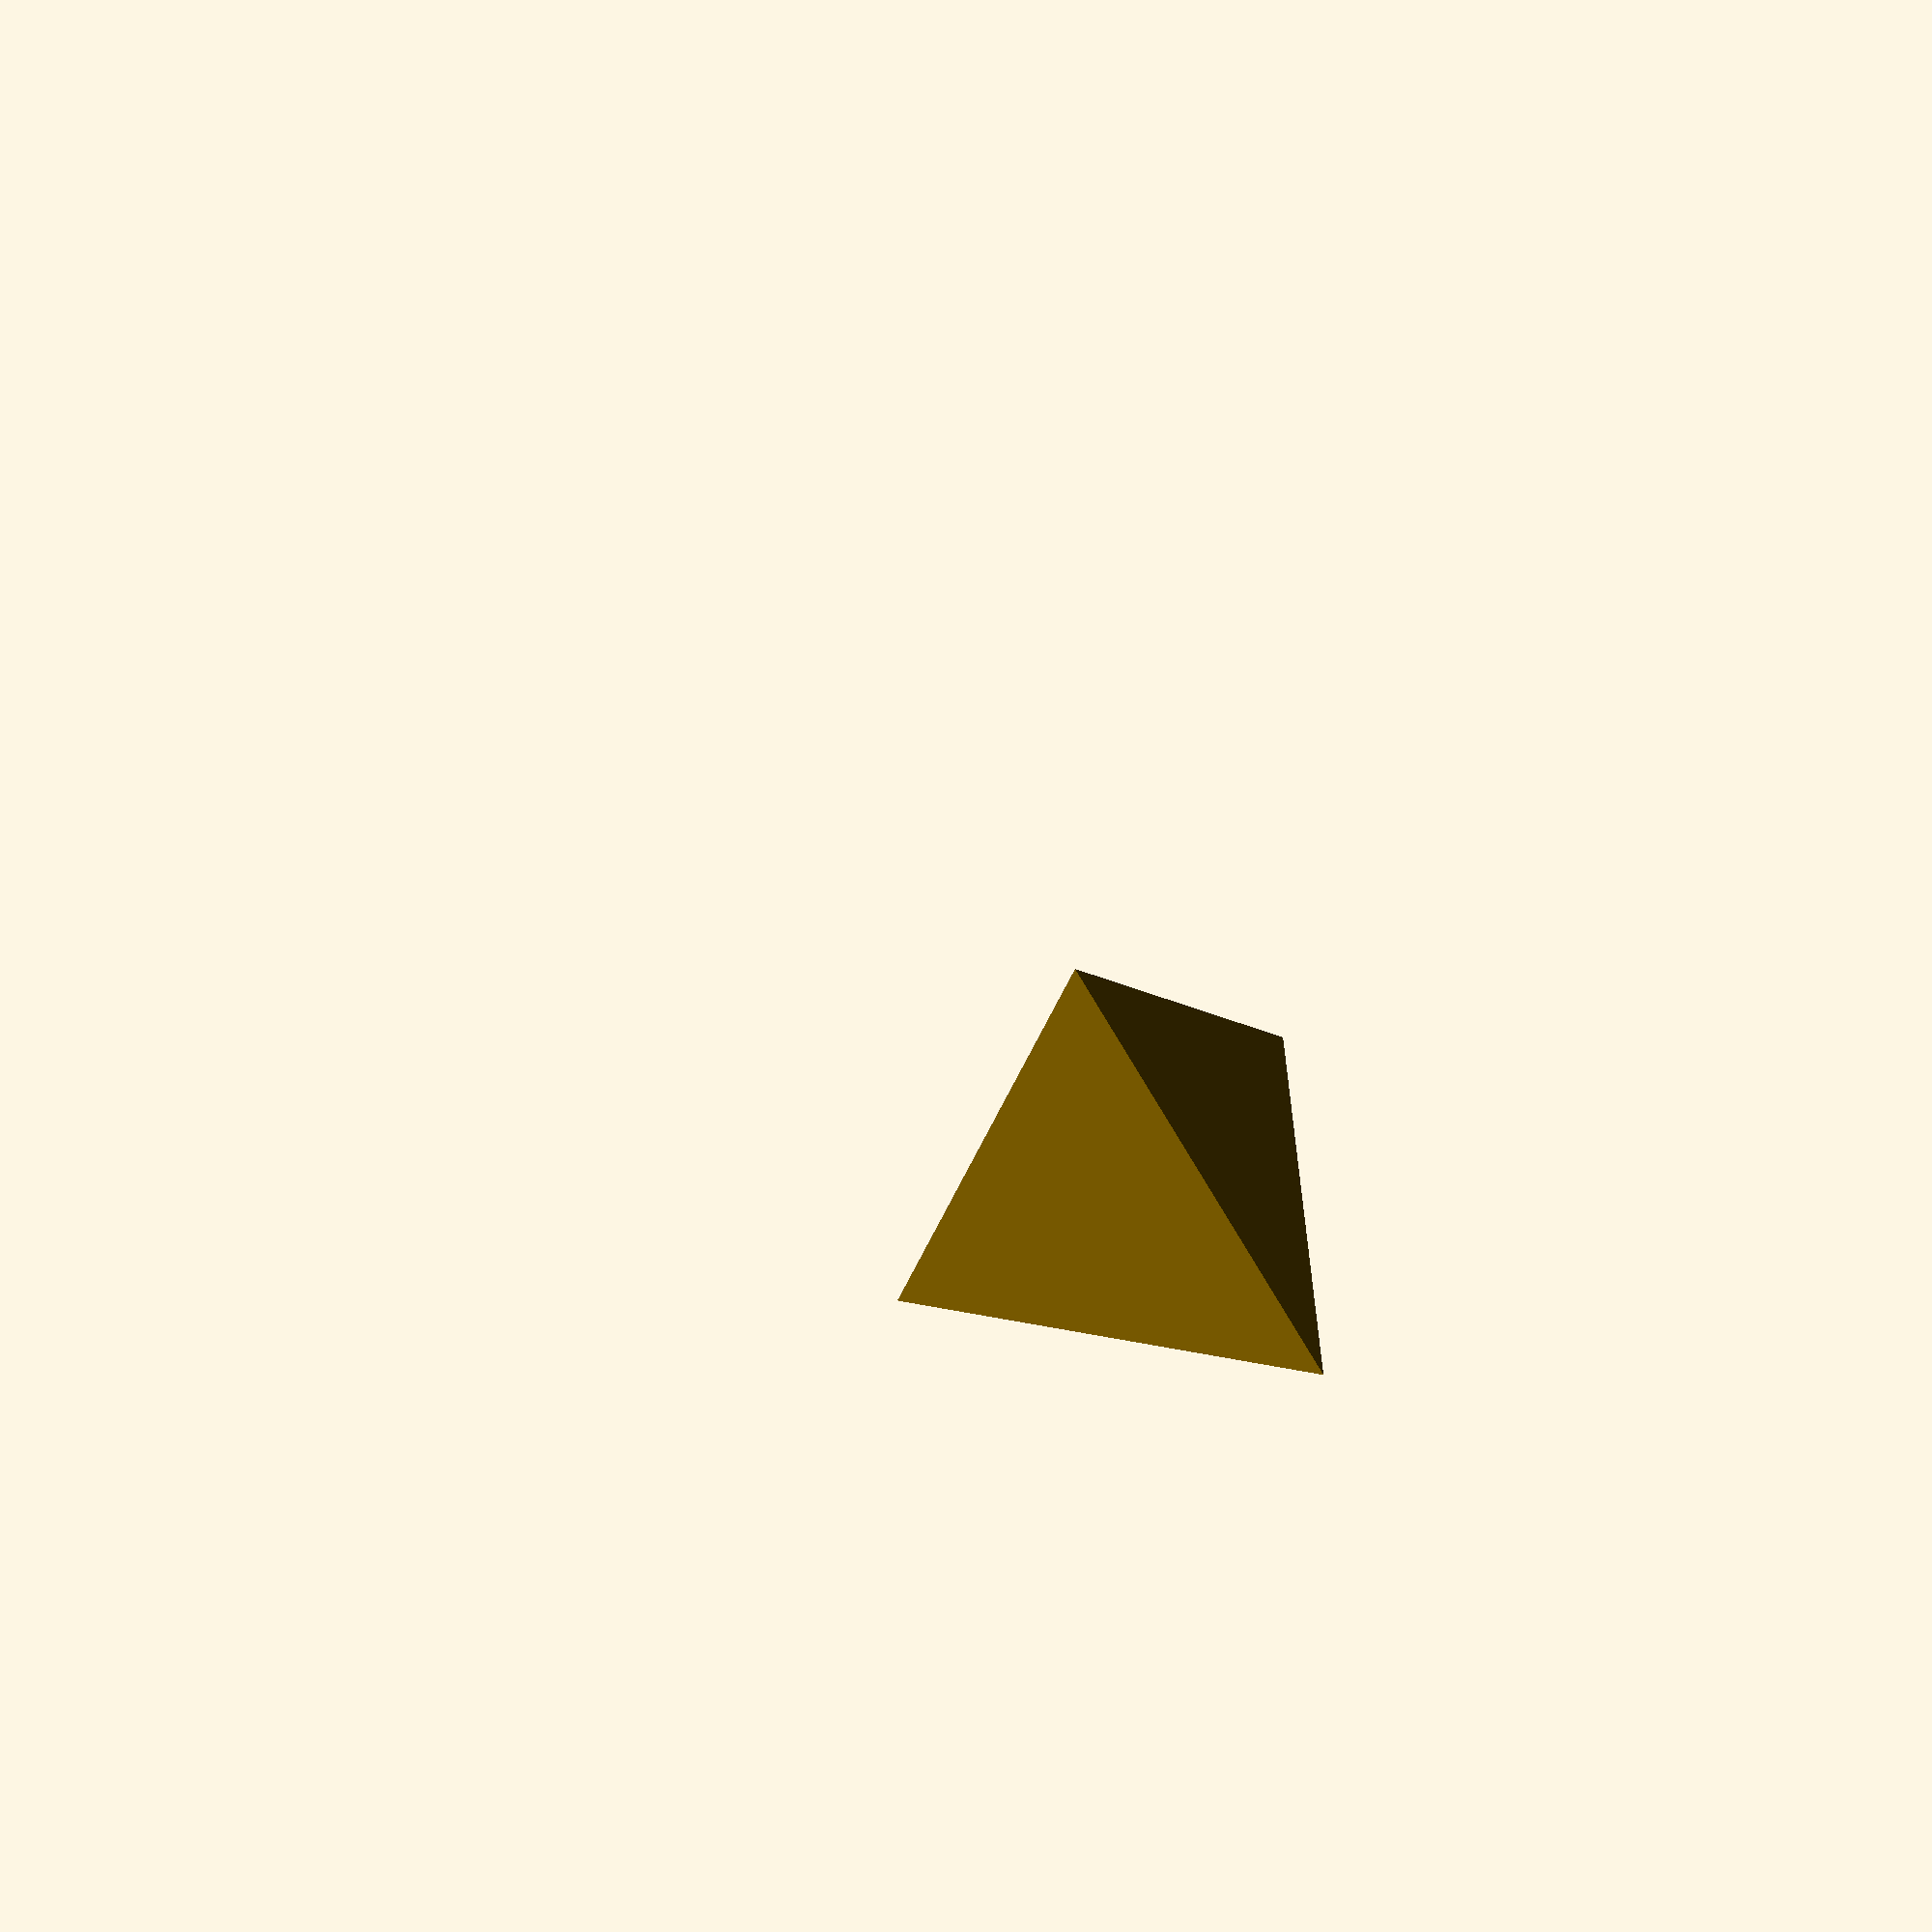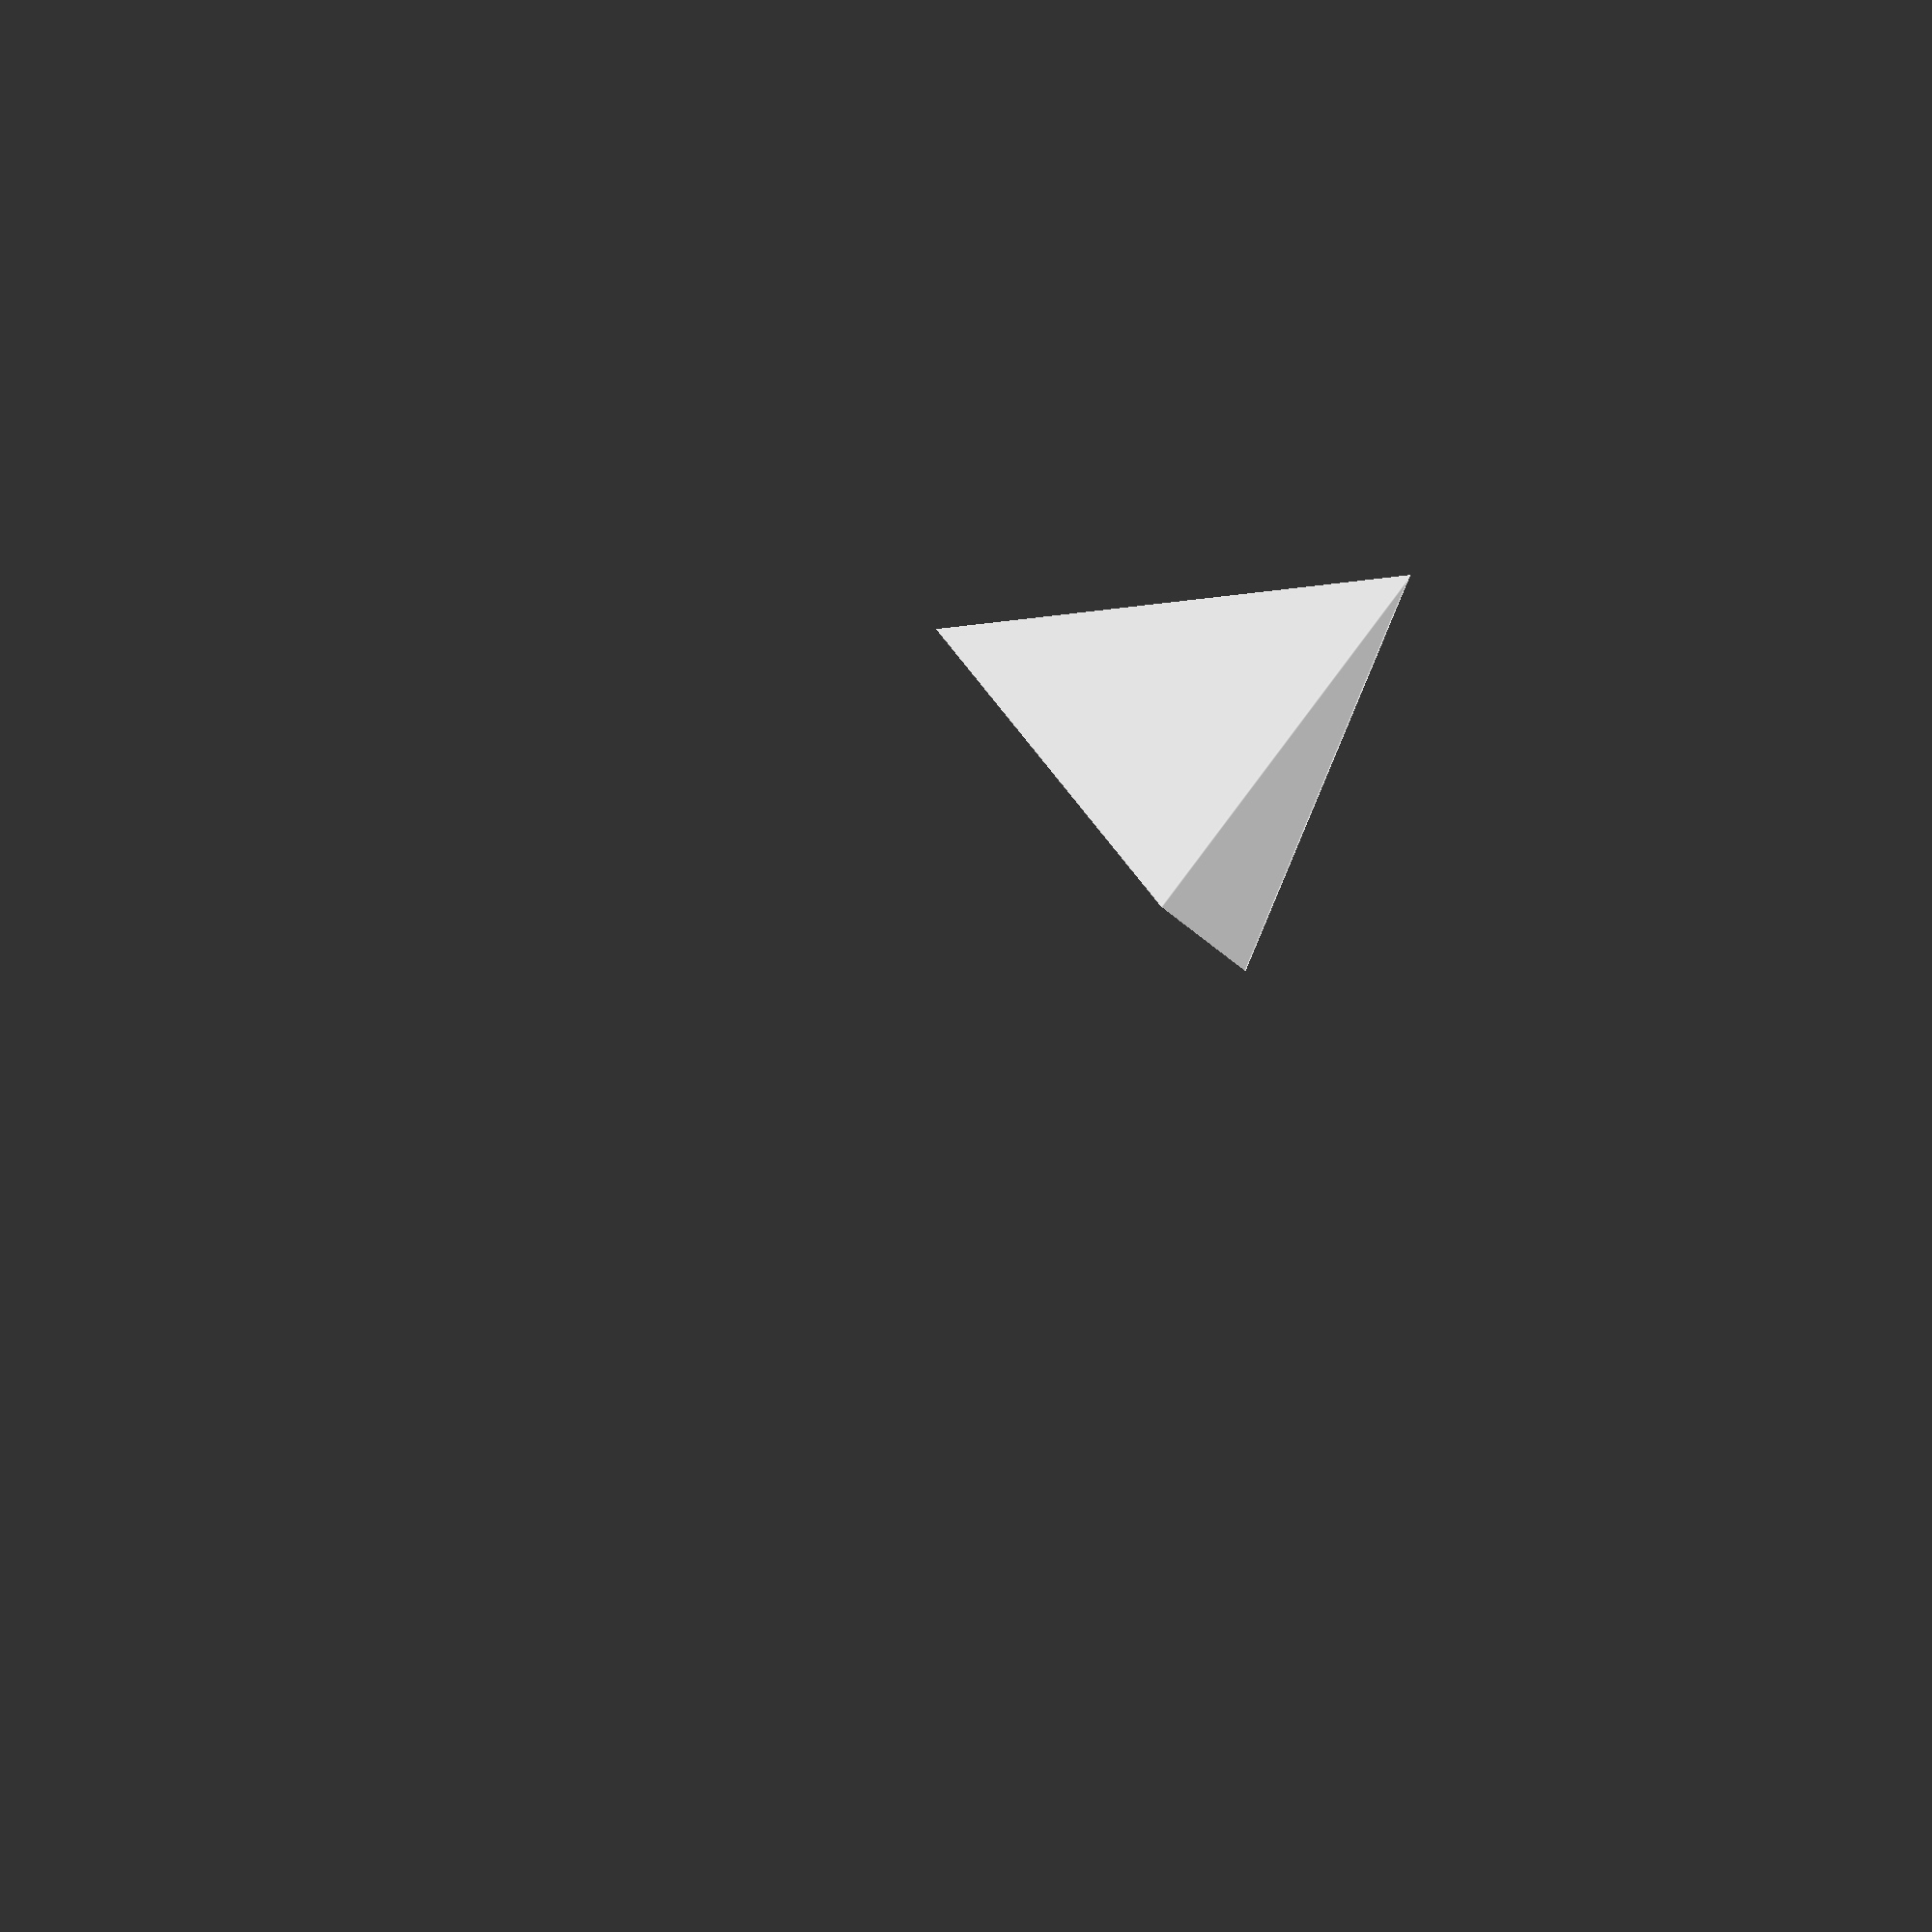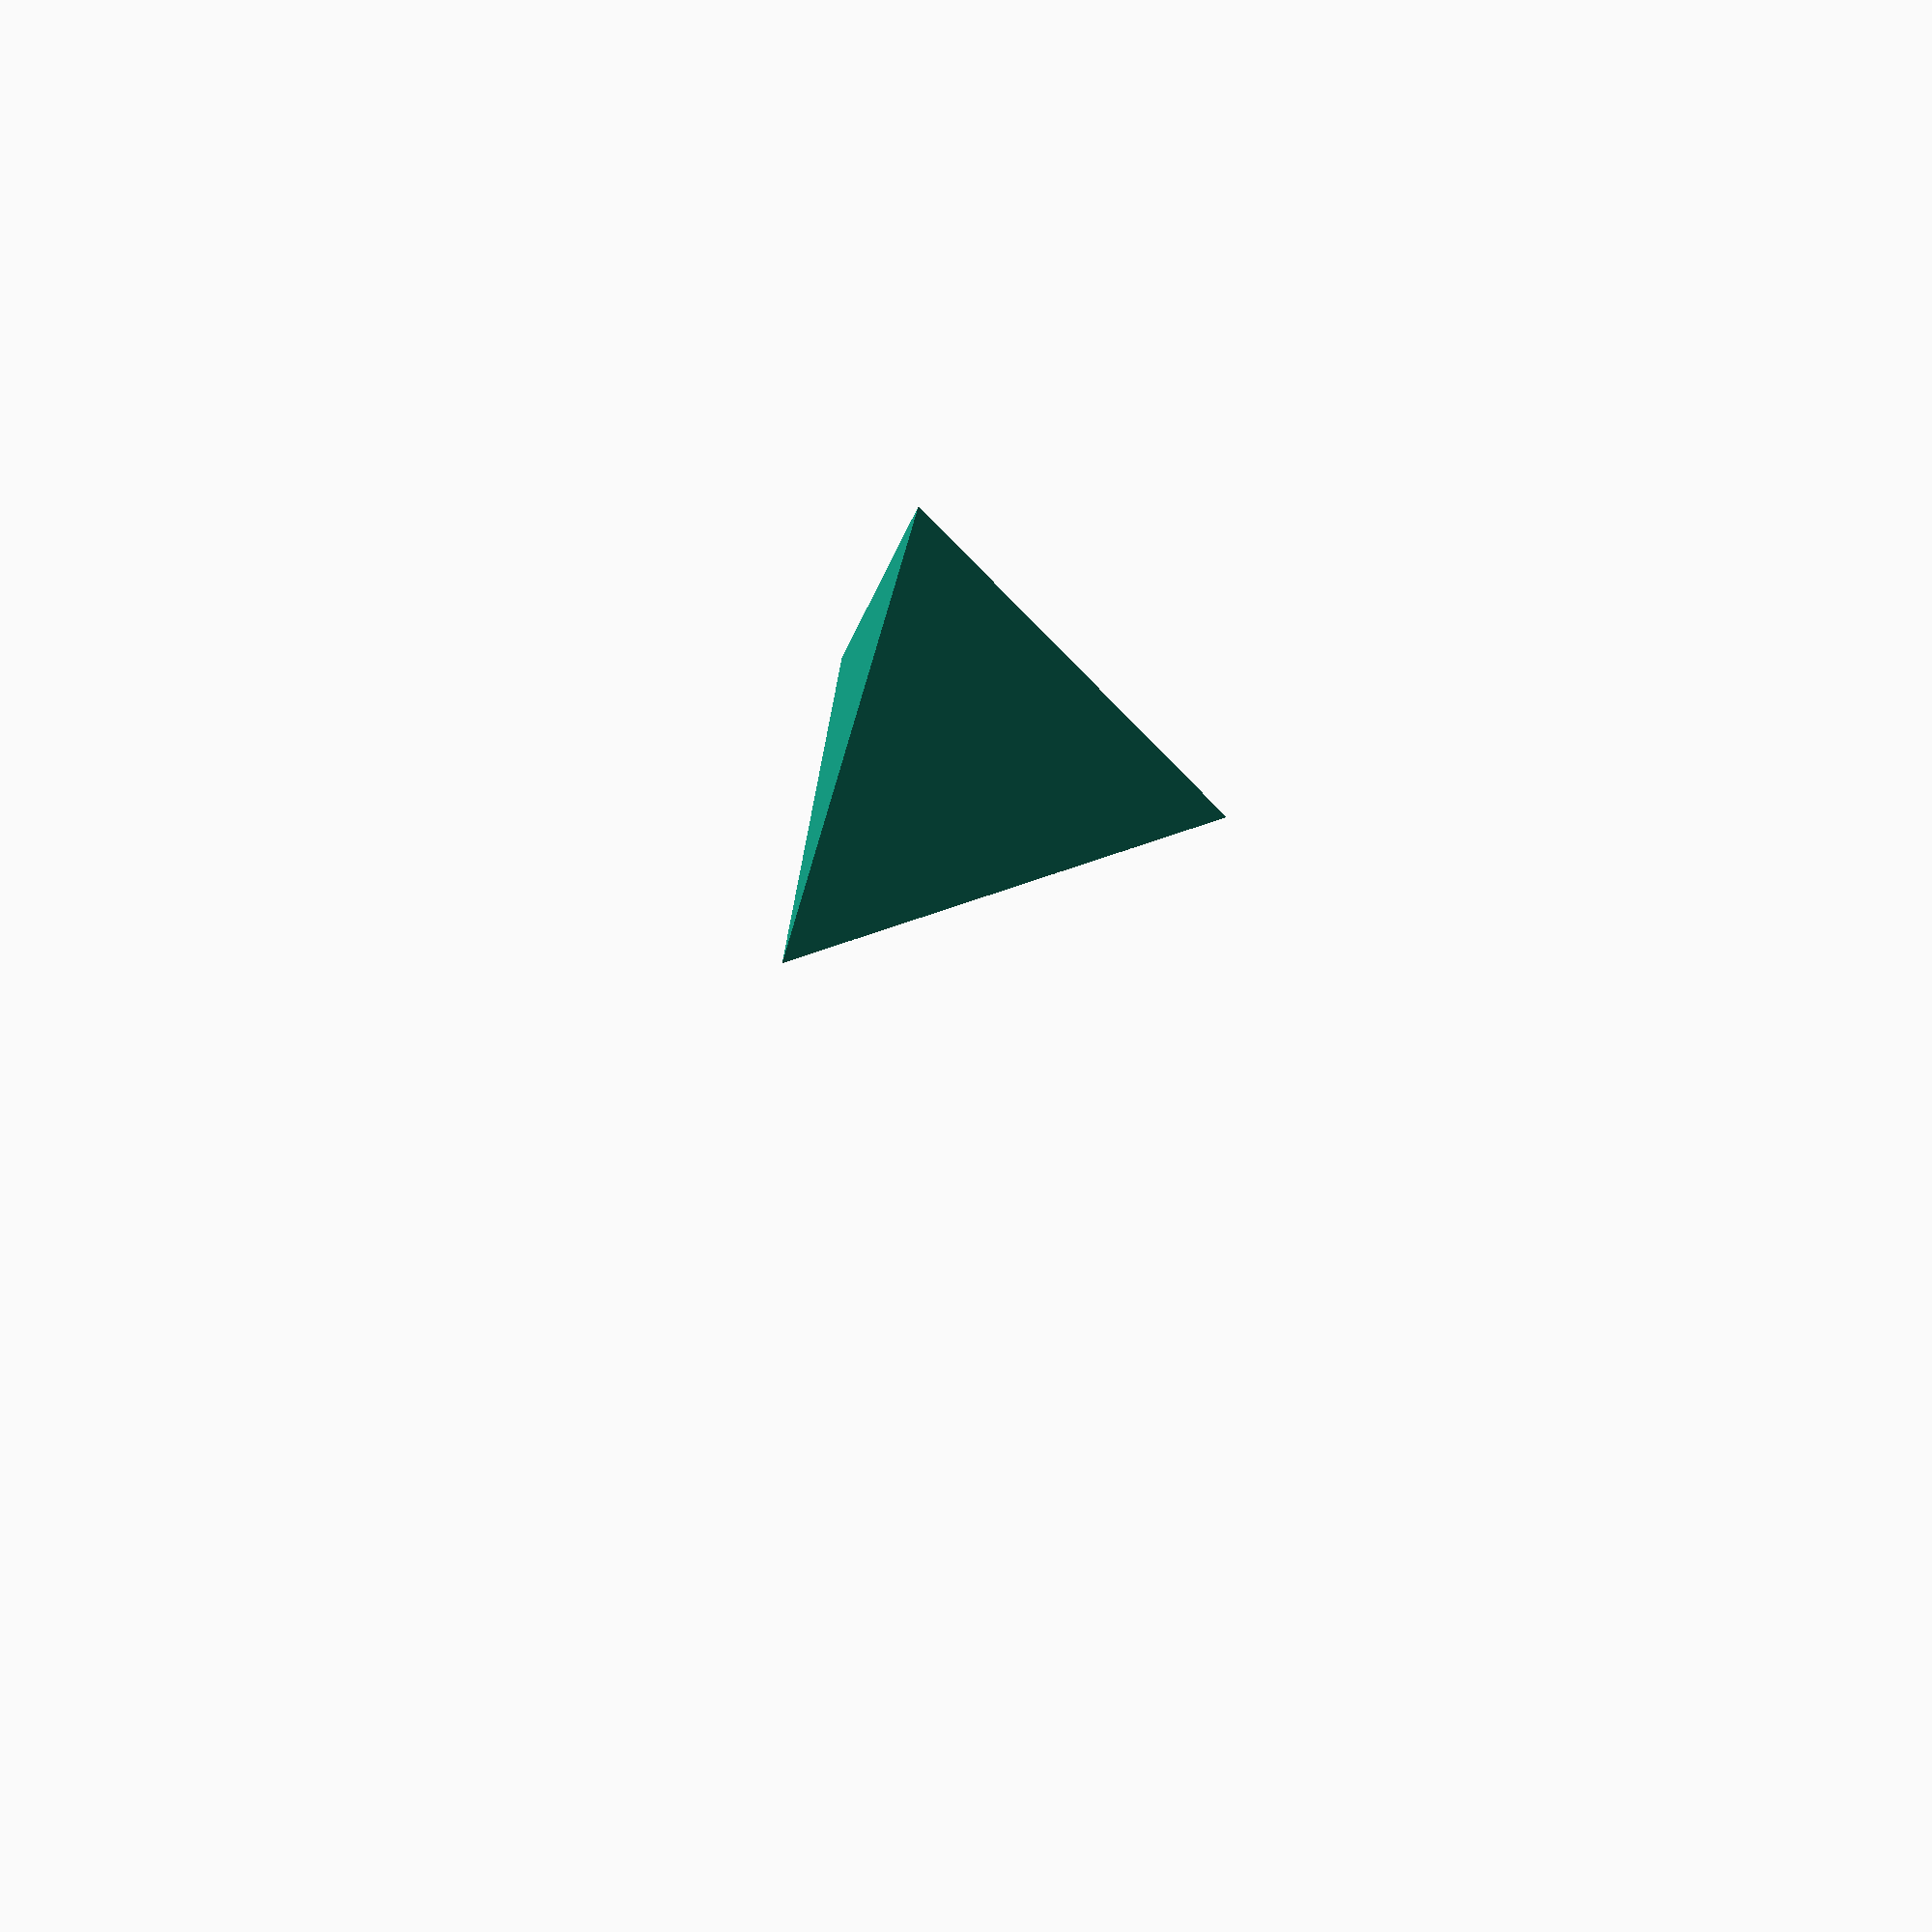
<openscad>
magnetRadius = 2.65;
magnetHeight = 3.1;

arete = 73.515; // jeu sphère 60mm
paroi = 1.5;
echelleReductionAjustementBouchon = 0.99;
r = 0.19; // résolution d'impression sur l'axe Z
tetra_sch = [3,3];
Cpi = 3.14159;
Cphi = (1+sqrt(5))/2;
Cepsilon = 0.00000001;

function tetra_ext_radius(a) =
    a/4*sqrt(6);

function tetra_int_radius(a) =
    a/12*sqrt(6);

function tetra_arete_from(radius) =
    radius*12/sqrt(6);

externalRadius = tetra_ext_radius(arete);
internalRadius = tetra_ext_radius(
                    tetra_arete_from(
                        tetra_int_radius(arete)-paroi));

echo(externalRadius);
echo(internalRadius);

//decoupe_bouchon();
// rotate([180])
// tetra_creux();

// rotate([plat_dihedral(tetra_sch)+180])
// corps_ouvert();

// bouchon();
//trou();

// tetra_magnets();

// rotate([plat_dihedral(tetra_sch)+180])
tetra_pointe();

module tetra_pointe() {
    h = tetra_int_radius(arete);
    difference() {
        tetrahedron(externalRadius);
        translate([0, 0, -arete/2+h])
            cylinder(h=arete, r=arete, center=true, $fn=20);
        // magnet hole
        translate([0, 0, h+1.6+2*r])
            cylinder(h=magnetHeight-0.5, r=magnetRadius, center=false, $fn=20);
        // magnet cover hole
        translate([0, 0, h-0.001])
            cylinder(h=1.6+r, r=magnetRadius+1, center=false, $fn=20);
    }
}

module tetra_pointe_magnet_cap() {
        cylinder(h=1.6, r=magnetRadius+1-0.1, center=true, $fn=20);
}

module tetra_magnets() {
    // for (i = [0:1]) {
    //     rotate([0,0,60-i*120]) rotate([90-plat_dihedral(tetra_sch)])
    //         _tetra_magnet();
    // }
    rotate([0,0,180]) rotate([-90]) _tetra_magnet();
}


module _tetra_magnet() {
    translate([0, tetra_int_radius(arete)-paroi-0.5])
        rotate([90, 0]) magnet_holder();
}

module magnet_holder() {
    difference() {
        cylinder(h=1.2, r1=magnetRadius+3, r2=magnetRadius+0.4, center=true, $fn=20);
        cylinder(h=3, r=magnetRadius, center=true, $fn=20);
        translate([0,15])
            cube(size=[magnetRadius*1.6,30,6], center=true);
    }
}


module corps_ouvert() {
    difference() {
        tetra_creux();
        decoupe_bouchon();
    }
}

module bouchon() {
//    rotate([180, 0, 0])
    scale([echelleReductionAjustementBouchon, echelleReductionAjustementBouchon, 0.95])
    difference () {
        intersection() {
            tetra_creux();
            decoupe_bouchon(echelleReductionAjustementBouchon);
        }
    }
}

module tetra_creux() {
    difference() {
        tetrahedron(externalRadius);
        tetrahedron(internalRadius);
    }
}

module decoupe_bouchon(scale=1) {
    distance = tetra_int_radius(arete);
    rotate([0,0,30]) translate([0,0,-distance-2*r])
        cylinder(6*r, r=arete*0.548, $fn=3);
    rotate([0,0,30]) translate([0,0,-distance])
        cylinder(8*r, r=(arete-paroi)*0.529, $fn=3);
}


module tetrahedron(rad) {
    // create an instance of a spherical coordinate
    // long - rotation around z -axis
    // lat - latitude, starting at 0 == 'north pole'
    // rad - distance from center
    function sph(long, lat, rad=1) = [long, lat, rad];

    // Convert spherical to cartesian
    function sph_to_cart(s) = [
    clean(s[2]*sin(s[1])*cos(s[0])),

    clean(s[2]*sin(s[1])*sin(s[0])),

    clean(s[2]*cos(s[1]))
    ];

    function sphu_from_cart(c, rad=1) = sph(
        atan2(c[1],c[0]),
        atan2(sqrt(c[0]*c[0]+c[1]*c[1]), c[2]),
        rad
        );

    tetra_cart = [
        [+1, +1, +1],
        [-1, -1, +1],
        [-1, +1, -1],
        [+1, -1, -1]
    ];

    function tetra_unit(rad=1) = [
        sph_to_cart(sphu_from_cart(tetra_cart[0], rad)),
        sph_to_cart(sphu_from_cart(tetra_cart[1], rad)),
        sph_to_cart(sphu_from_cart(tetra_cart[2], rad)),
        sph_to_cart(sphu_from_cart(tetra_cart[3], rad)),
        ];


    tetrafaces = [
        [0, 3, 1],
        [0,1,2],
        [2,1,3],
        [0,2,3]
    ];

    tetra_edges = [
        [0,1],
        [0,2],
        [0,3],
        [1,2],
        [1,3],
        [2,3],
        ];

    rotate([54.735, 0, 0])
    rotate([0, 0, 45])
    polyhedron(tetra_unit(rad), faces=tetrafaces);
}
//translate([0, 0, -17.7])
//cylinder(5,40,40);

function clean(n) = (n < 0) ? ((n < -Cepsilon) ? n : 0) :
    (n < Cepsilon) ? 0 : n;

function plat_dihedral(pq) = 2 * asin( cos(180/pq[1])/sin(180/pq[0]));

function plat_circumradius(pq, a) =
    (a/2)*
    tan(Cpi/pq[1])*
    tan(plat_dihedral(pq)/2);

function plat_midradius(pq, a) =
    (a/2)*
    cos(Cpi/pq[0])*
    tan(plat_dihedral(pq)/2);

function plat_inradius(pq,a) =
    a/(2*tan(Cpi/pq[0]))*
    sqrt((1-cos(plat_dihedral(pq)))/(1+cos(plat_dihedral(pq))));

function plat_a_from_inradius(pq, inradius) =
    inradius*(2*tan(Cpi/pq[0]))/
    sqrt((1-cos(plat_dihedral(pq)))/(1+cos(plat_dihedral(pq))));

</openscad>
<views>
elev=300.1 azim=57.4 roll=322.9 proj=o view=solid
elev=266.2 azim=165.3 roll=228.6 proj=o view=edges
elev=51.1 azim=277.1 roll=4.6 proj=o view=solid
</views>
